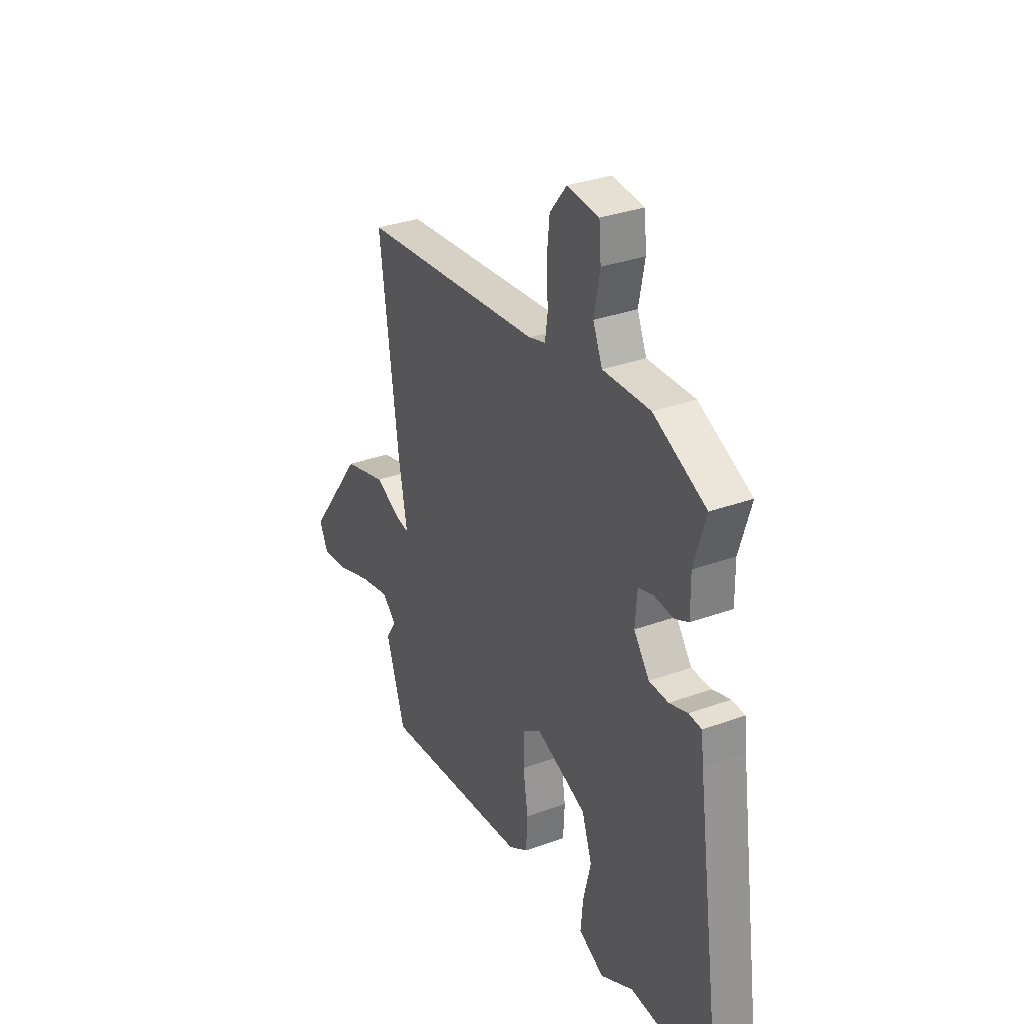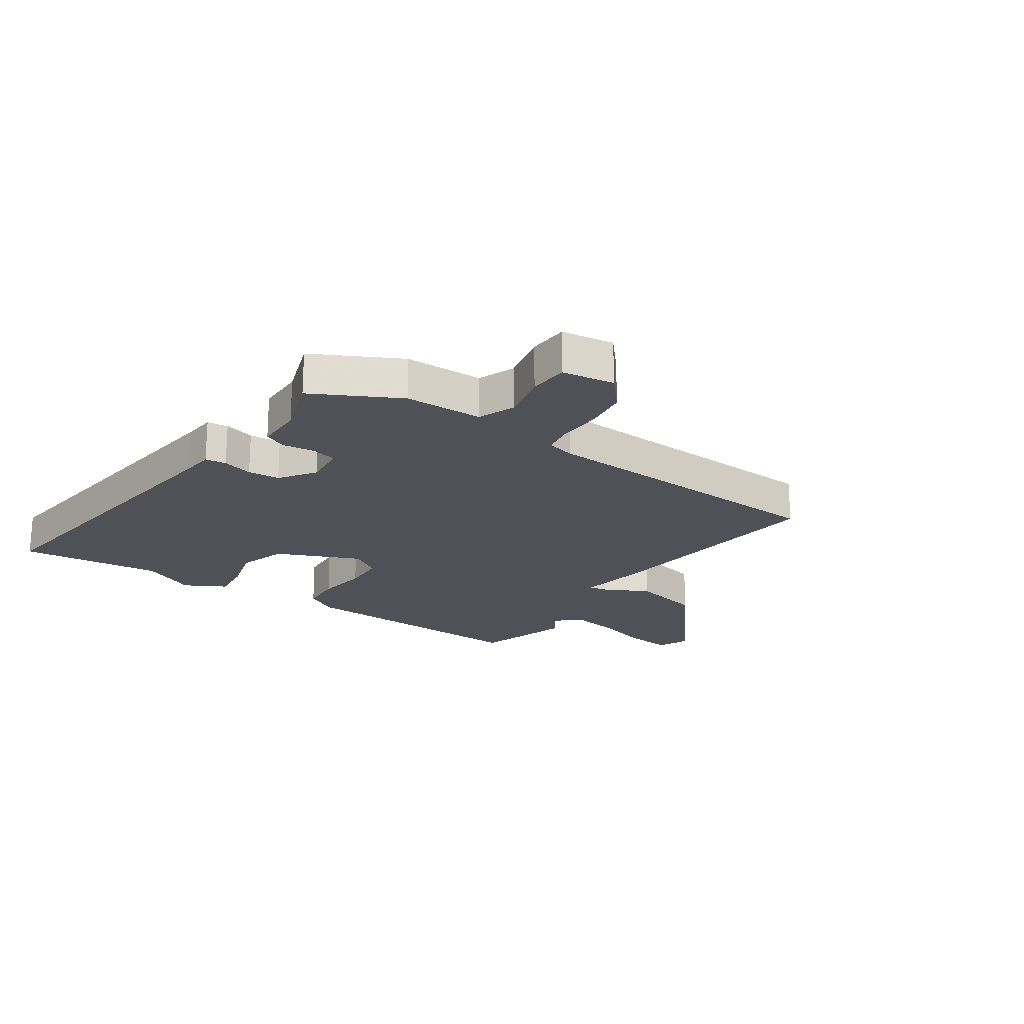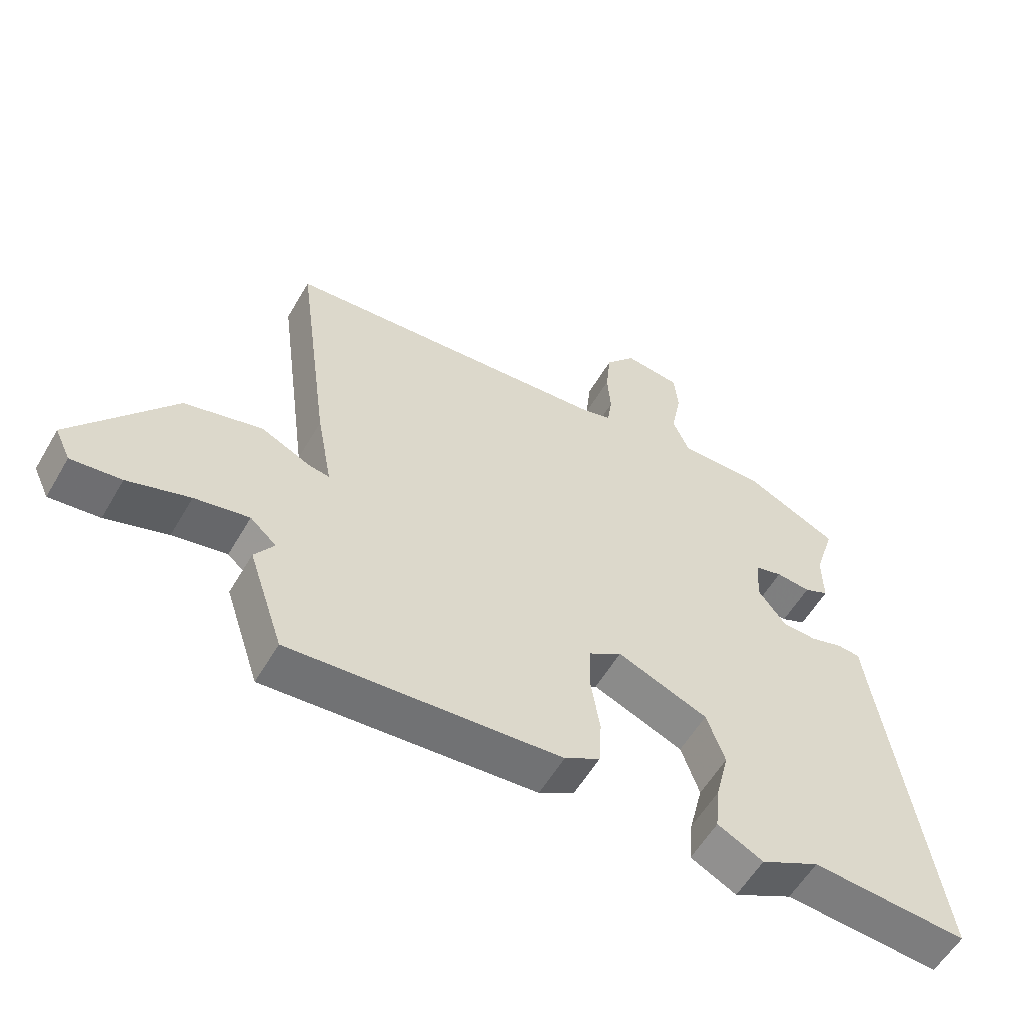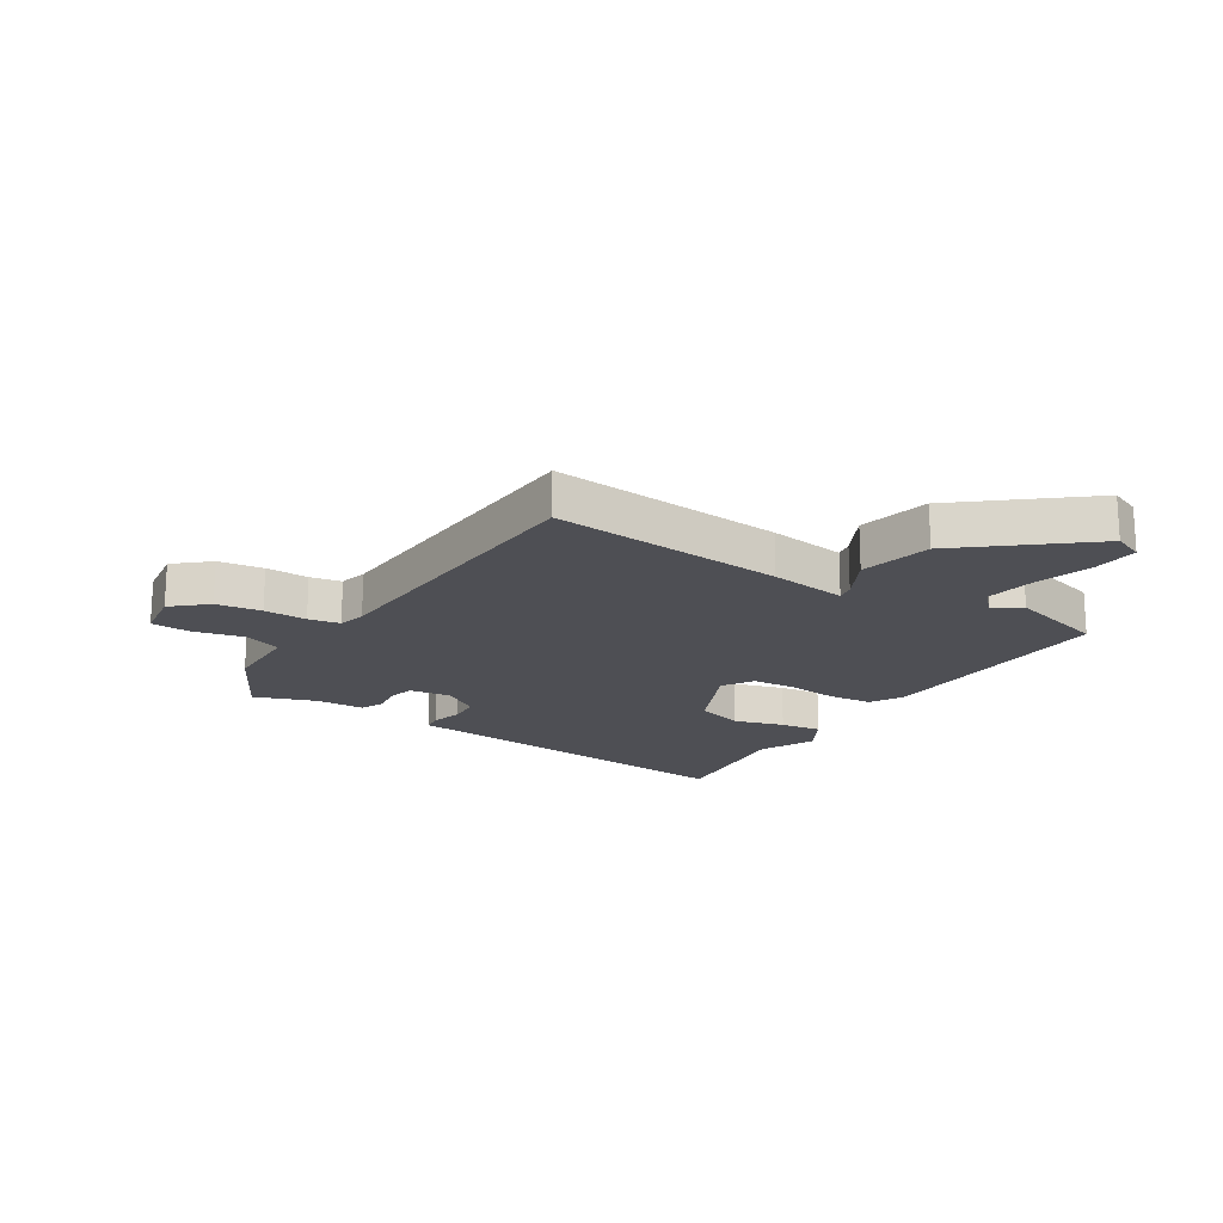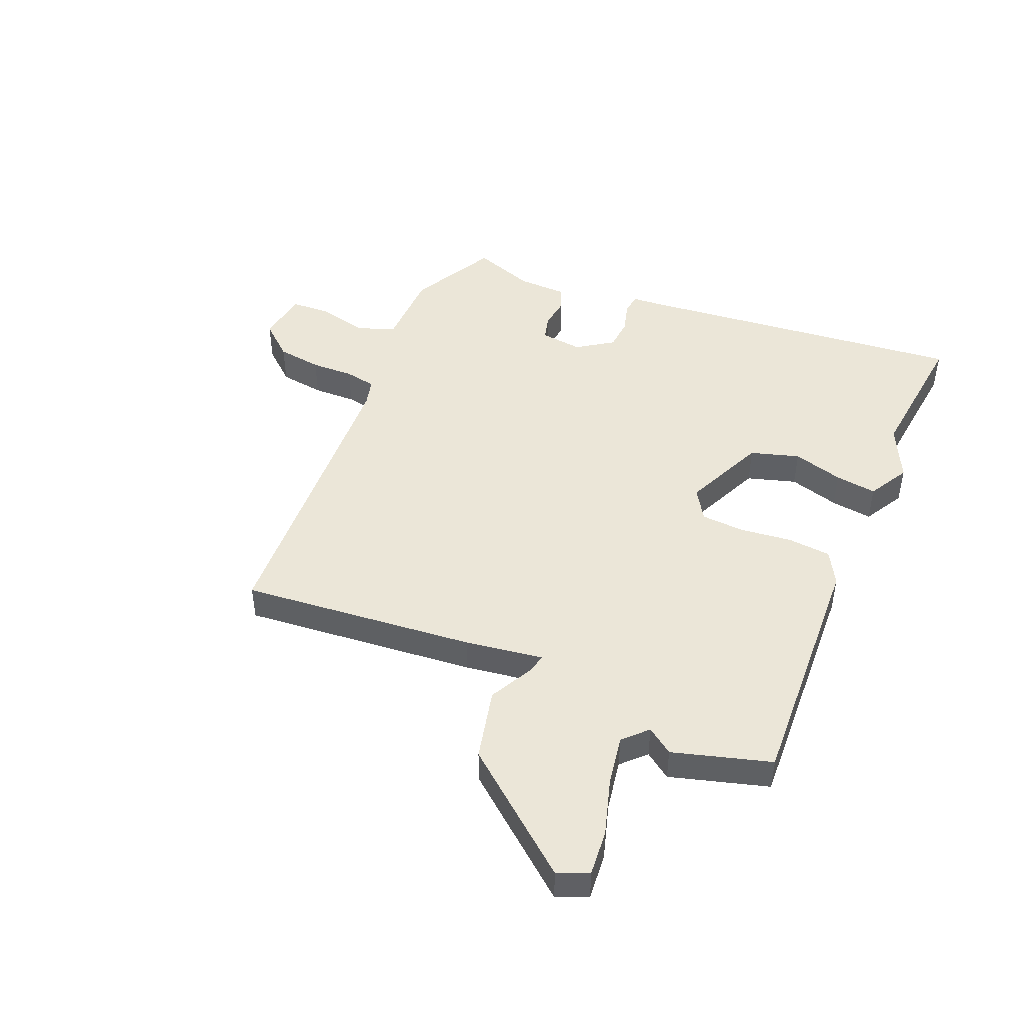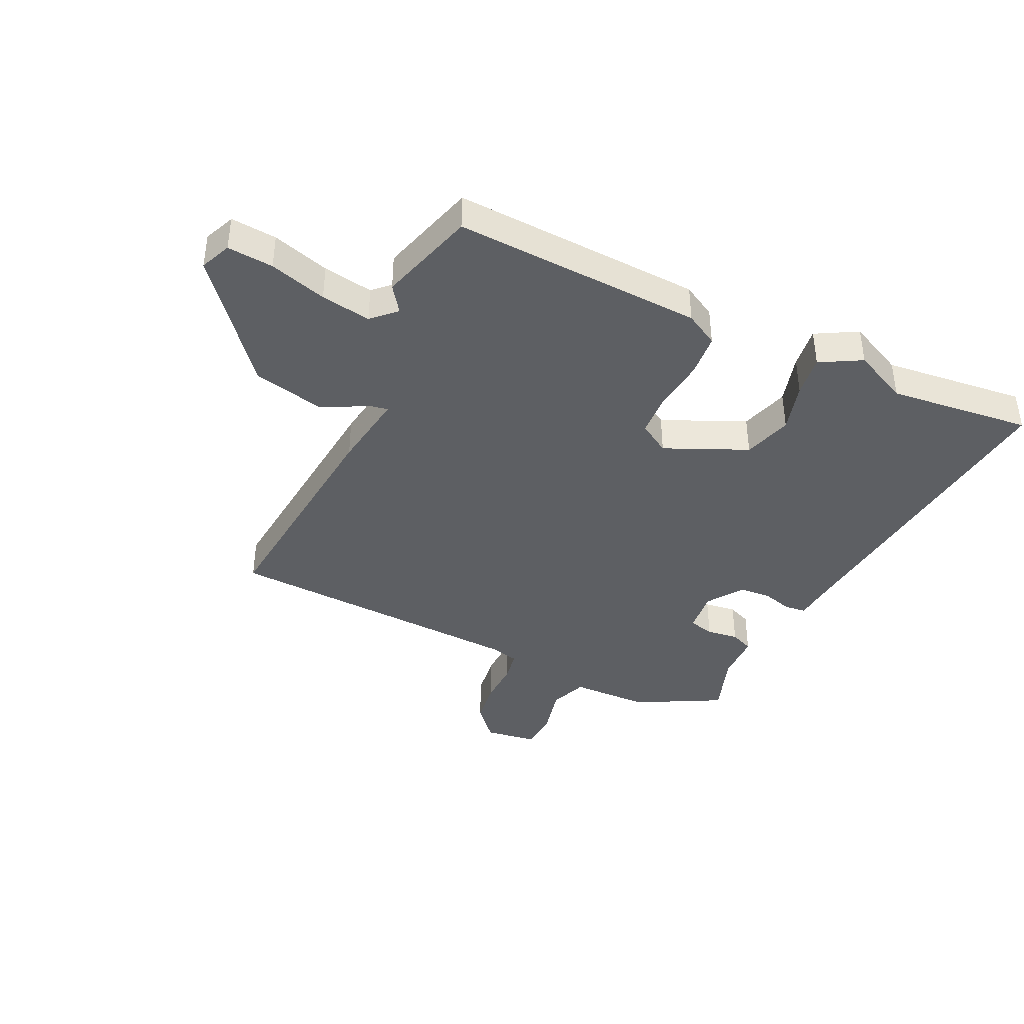
<metadata>
{"format":"obj","ext":"obj","renderer":"f3d","projection":"perspective","resolution":1024,"background":"white","views":[{"elev":32.0,"azim":-117.1,"up":"+Z"},{"elev":-20.3,"azim":-32.6,"up":"+Y"},{"elev":-57.6,"azim":149.9,"up":"+Z"},{"elev":-18.4,"azim":60.1,"up":"+Y"},{"elev":46.2,"azim":115.1,"up":"+Y"},{"elev":-40.1,"azim":156.9,"up":"+Y"}]}
</metadata>
<code>
v 0.539 0.07 -0.383
v 0.483 0.07 -0.552
v 0.049 0.07 -0.514
v -0.008 0.07 -0.479
v -0.012 0.07 -0.403
v 0.002 0.07 -0.312
v 0 0.07 -0.236
v -0.053 0.07 -0.2
v -0.199 0.07 -0.258
v -0.228 0.07 -0.342
v -0.206 0.07 -0.431
v -0.199 0.07 -0.504
v -0.272 0.07 -0.541
v -0.367 0.07 -0.491
v -0.617 0.07 -0.508
v -0.536 0.07 0.066
v -0.529 0.07 0.125
v -0.492 0.07 0.128
v -0.439 0.07 0.111
v -0.383 0.07 0.113
v -0.338 0.07 0.174
v -0.344 0.07 0.249
v -0.388 0.07 0.262
v -0.444 0.07 0.257
v -0.484 0.07 0.276
v -0.483 0.07 0.361
v -0.517 0.07 0.471
v -0.365 0.07 0.544
v -0.228 0.07 0.541
v -0.201 0.07 0.605
v -0.218 0.07 0.693
v -0.212 0.07 0.763
v -0.12 0.07 0.773
v -0.071 0.07 0.712
v -0.063 0.07 0.633
v -0.068 0.07 0.558
v -0.06 0.07 0.503
v -0.012 0.07 0.489
v 0.521 0.07 0.441
v 0.467 0.07 0.033
v 0.442 0.07 -0.102
v 0.474 0.07 -0.097
v 0.555 0.07 -0.059
v 0.68 0.07 -0.093
v 0.841 0.07 -0.307
v 0.816 0.07 -0.36
v 0.736 0.07 -0.35
v 0.637 0.07 -0.316
v 0.55 0.07 -0.298
v 0.508 0.07 -0.336
v 0.539 0 -0.383
v 0.483 0 -0.552
v 0.049 0 -0.514
v -0.008 0 -0.479
v -0.012 0 -0.403
v 0.002 0 -0.312
v 0 0 -0.236
v -0.053 0 -0.2
v -0.199 0 -0.258
v -0.228 0 -0.342
v -0.206 0 -0.431
v -0.199 0 -0.504
v -0.272 0 -0.541
v -0.367 0 -0.491
v -0.617 0 -0.508
v -0.536 0 0.066
v -0.529 0 0.125
v -0.492 0 0.128
v -0.439 0 0.111
v -0.383 0 0.113
v -0.338 0 0.174
v -0.344 0 0.249
v -0.388 0 0.262
v -0.444 0 0.257
v -0.484 0 0.276
v -0.483 0 0.361
v -0.517 0 0.471
v -0.365 0 0.544
v -0.228 0 0.541
v -0.201 0 0.605
v -0.218 0 0.693
v -0.212 0 0.763
v -0.12 0 0.773
v -0.071 0 0.712
v -0.063 0 0.633
v -0.068 0 0.558
v -0.06 0 0.503
v -0.012 0 0.489
v 0.521 0 0.441
v 0.467 0 0.033
v 0.442 0 -0.102
v 0.474 0 -0.097
v 0.555 0 -0.059
v 0.68 0 -0.093
v 0.841 0 -0.307
v 0.816 0 -0.36
v 0.736 0 -0.35
v 0.637 0 -0.316
v 0.55 0 -0.298
v 0.508 0 -0.336
f 45 46 47 48
f 45 48 49
f 42 43 44 45
f 41 42 45 49
f 38 39 40 41
f 37 38 41 49
f 33 34 35 36
f 33 36 37
f 30 31 32 33
f 29 30 33 37
f 26 27 28 29
f 23 24 25 26
f 22 23 26 29
f 21 22 29 37
f 16 17 18 19
f 14 15 16 19
f 14 19 20
f 10 11 12 13
f 10 13 14 20
f 3 4 5 6
f 3 6 7
f 50 1 2 3
f 50 3 7
f 49 50 7 8
f 37 49 8
f 21 37 8 9
f 9 10 20 21
f 98 97 96 95
f 99 98 95
f 95 94 93 92
f 99 95 92 91
f 91 90 89 88
f 99 91 88 87
f 86 85 84 83
f 87 86 83
f 83 82 81 80
f 87 83 80 79
f 79 78 77 76
f 76 75 74 73
f 79 76 73 72
f 87 79 72 71
f 69 68 67 66
f 69 66 65 64
f 70 69 64
f 63 62 61 60
f 70 64 63 60
f 56 55 54 53
f 57 56 53
f 53 52 51 100
f 57 53 100
f 58 57 100 99
f 58 99 87
f 59 58 87 71
f 71 70 60 59
f 1 51 52 2
f 2 52 53 3
f 3 53 54 4
f 4 54 55 5
f 5 55 56 6
f 6 56 57 7
f 7 57 58 8
f 8 58 59 9
f 9 59 60 10
f 10 60 61 11
f 11 61 62 12
f 12 62 63 13
f 13 63 64 14
f 14 64 65 15
f 15 65 66 16
f 16 66 67 17
f 17 67 68 18
f 18 68 69 19
f 19 69 70 20
f 20 70 71 21
f 21 71 72 22
f 22 72 73 23
f 23 73 74 24
f 24 74 75 25
f 25 75 76 26
f 26 76 77 27
f 27 77 78 28
f 28 78 79 29
f 29 79 80 30
f 30 80 81 31
f 31 81 82 32
f 32 82 83 33
f 33 83 84 34
f 34 84 85 35
f 35 85 86 36
f 36 86 87 37
f 37 87 88 38
f 38 88 89 39
f 39 89 90 40
f 40 90 91 41
f 41 91 92 42
f 42 92 93 43
f 43 93 94 44
f 44 94 95 45
f 45 95 96 46
f 46 96 97 47
f 47 97 98 48
f 48 98 99 49
f 49 99 100 50
f 50 100 51 1

</code>
